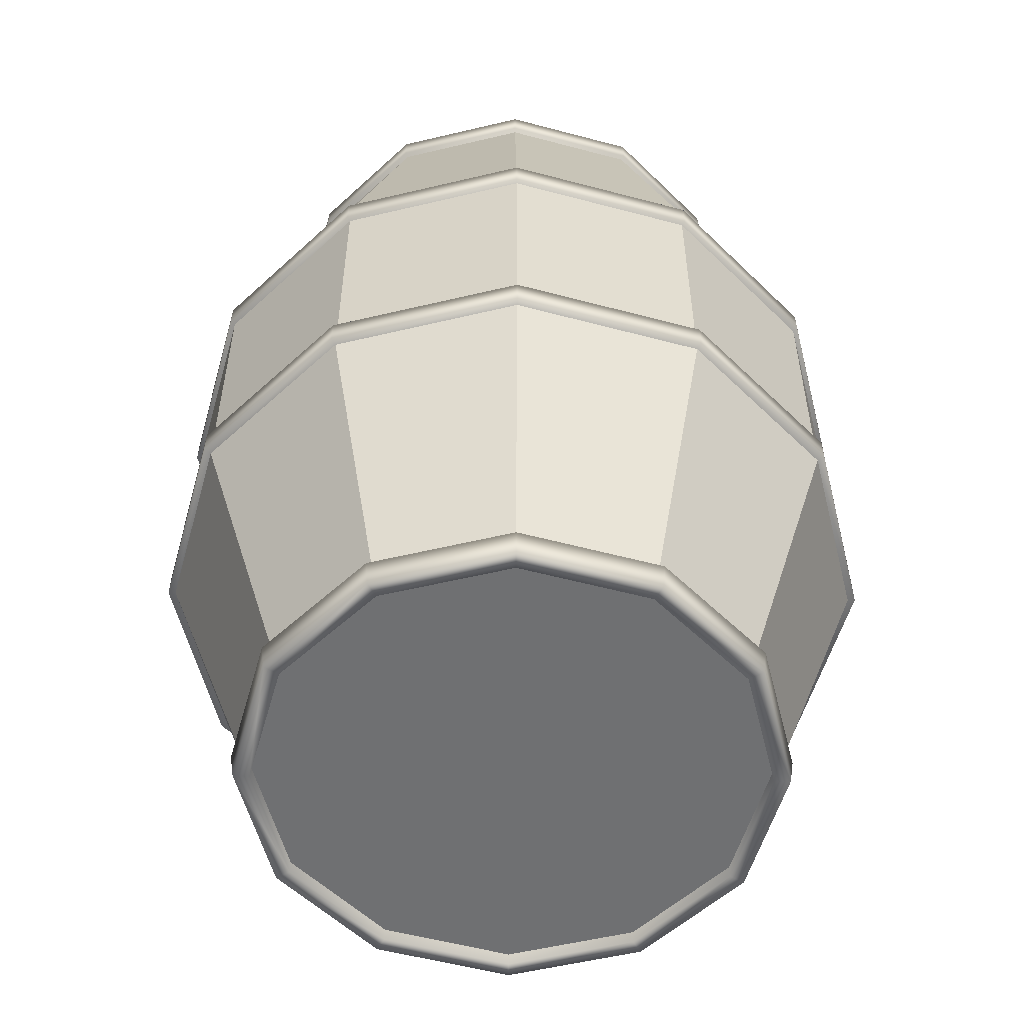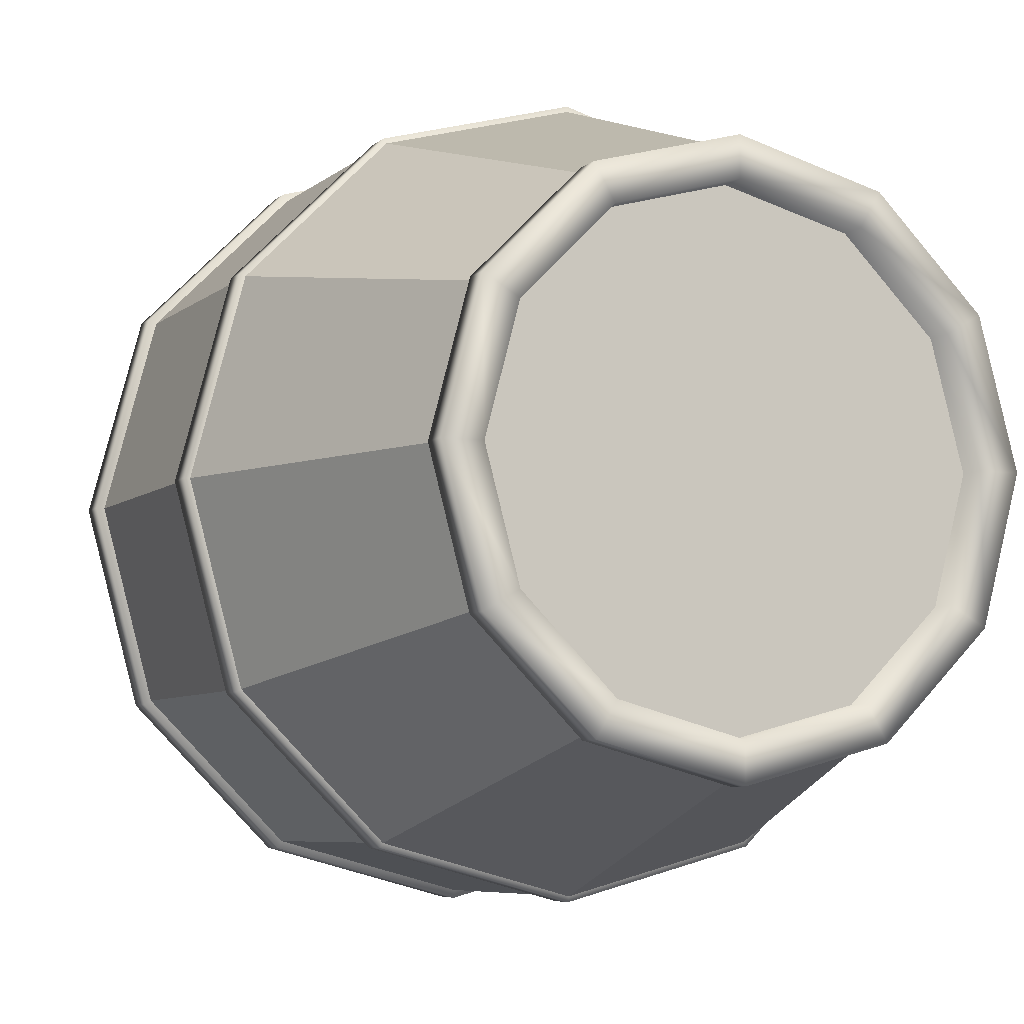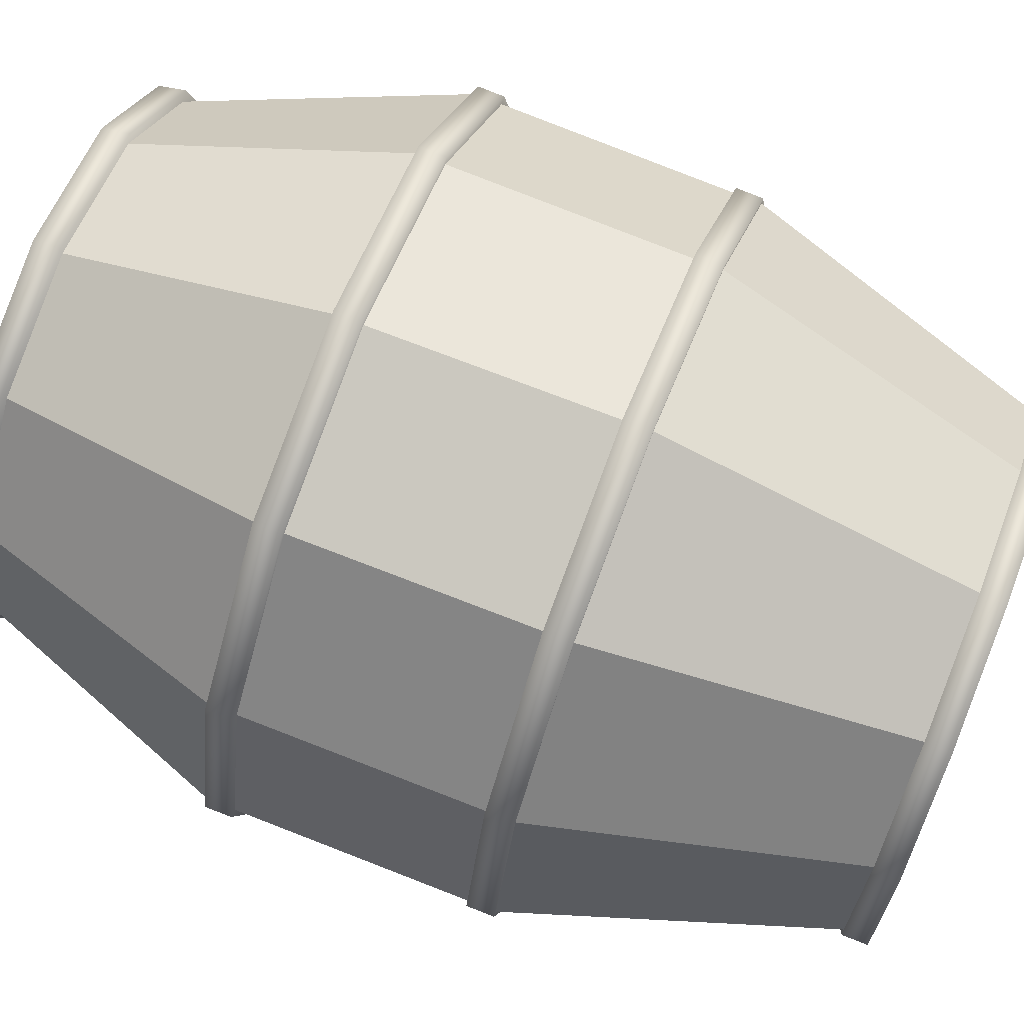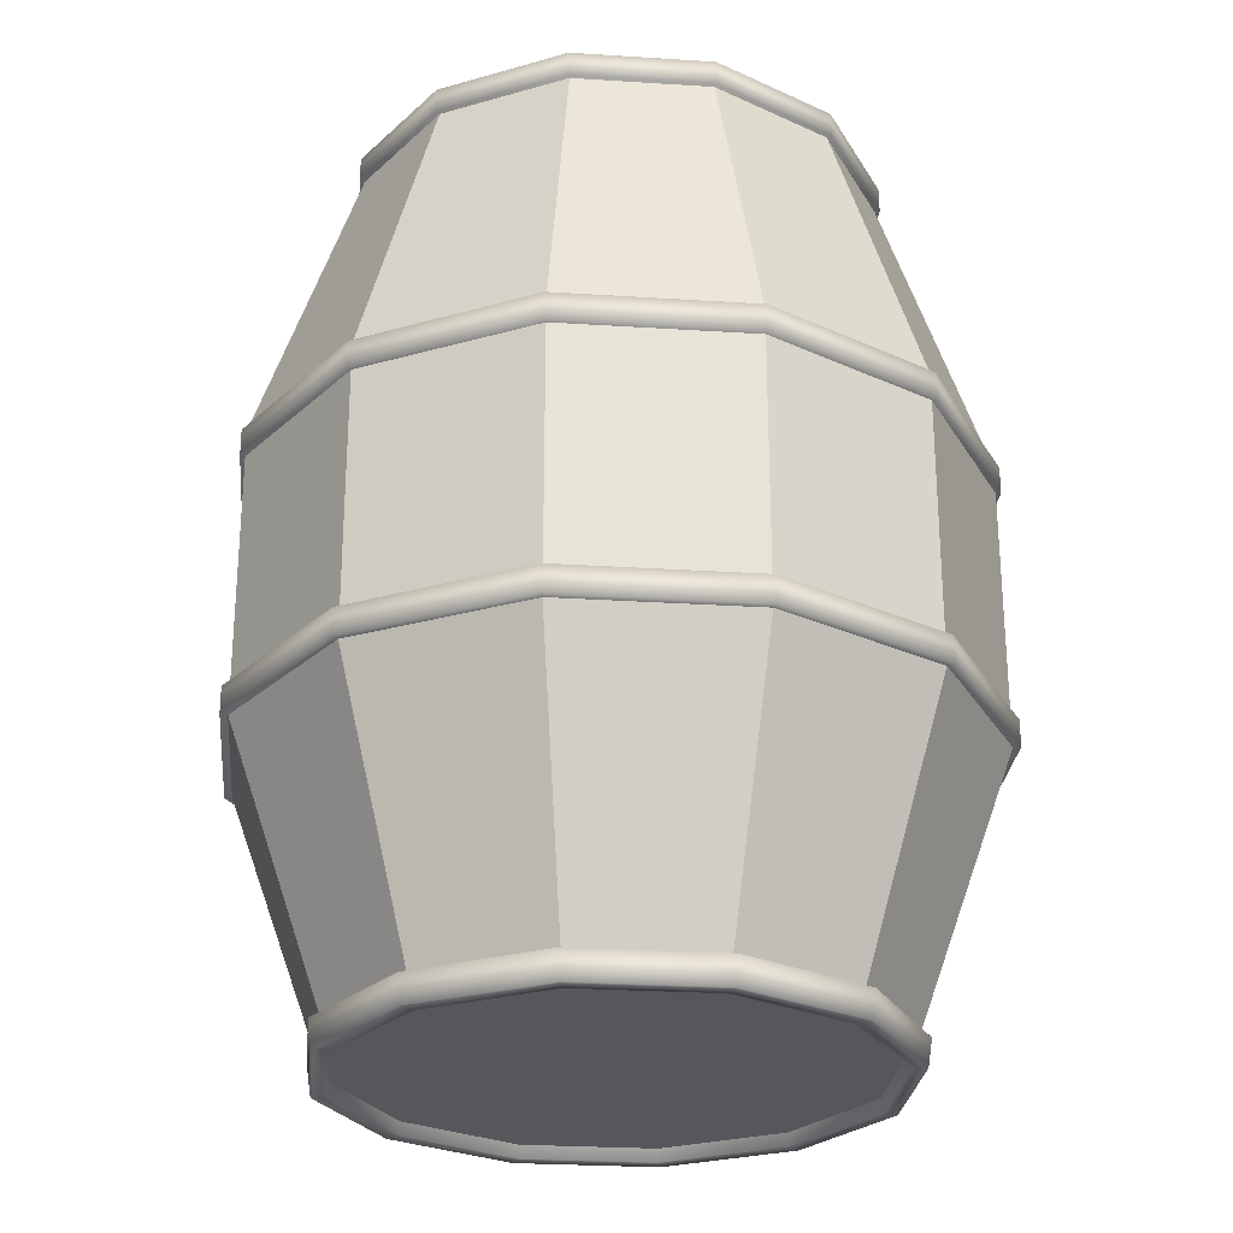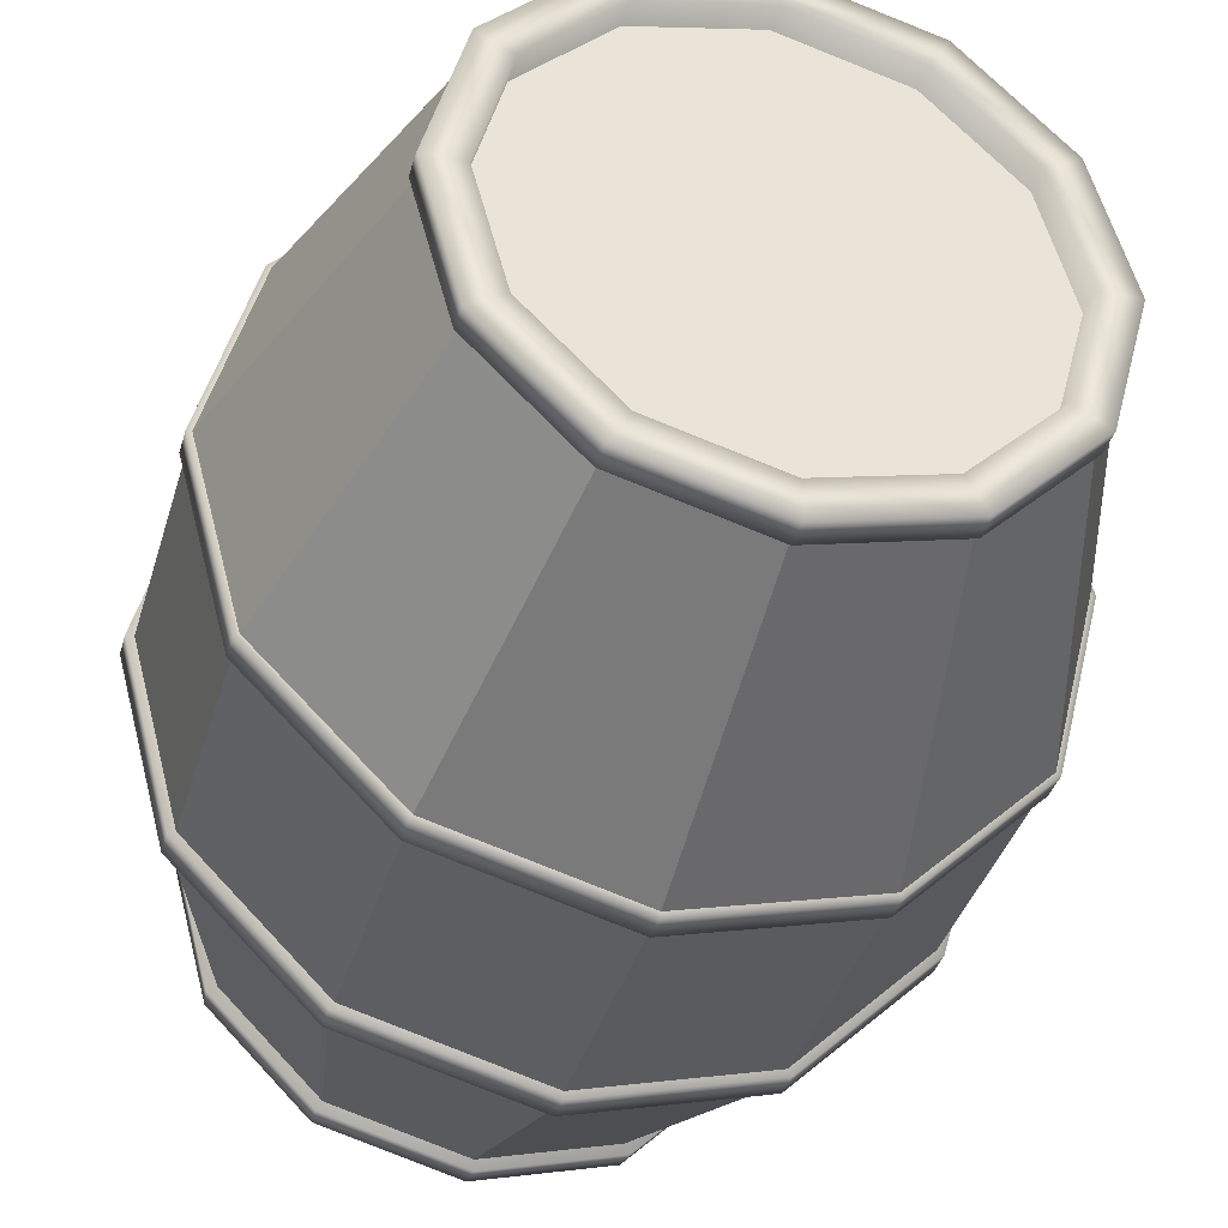
<metadata>
{"format":"obj","ext":"obj","renderer":"f3d","projection":"perspective","resolution":1024,"background":"white","views":[{"elev":-54.8,"azim":89.2,"up":"+Y"},{"elev":-6.3,"azim":155.4,"up":"+Z"},{"elev":71.9,"azim":111.4,"up":"+Z"},{"elev":-26.4,"azim":159.2,"up":"+Y"},{"elev":-38.1,"azim":164.1,"up":"+Z"}]}
</metadata>
<code>
g tonneau
v 1.8e-05 -1.051 -0.6037
v 0.3019 -1.051 -0.5228
v 0.5229 -1.051 -0.3019
v 0.6037 -1.051 -1e-05
v 0.5229 -1.051 0.3018
v 0.3019 -1.051 0.5228
v 1.8e-05 -1.051 0.6037
v -0.3018 -1.051 0.5228
v -0.5228 -1.051 0.3018
v -0.6037 -1.051 -1e-05
v -0.5228 -1.051 -0.3019
v -0.3018 -1.051 -0.5228
v 1.8e-05 1.029 -0.6163
v 0.3082 1.029 -0.5338
v 0.5338 1.029 -0.3082
v 0.6163 1.029 -1.1e-05
v 0.5338 1.029 0.3082
v 0.3082 1.029 0.5337
v 1.9e-05 1.029 0.6163
v -0.3081 1.029 0.5337
v -0.5337 1.029 0.3082
v -0.6163 1.029 -1e-05
v -0.5337 1.029 -0.3082
v -0.3081 1.029 -0.5338
v 0.4268 -0.3593 -0.7393
v 1.8e-05 -0.3593 -0.8536
v 0.7393 -0.3593 -0.4268
v 0.8536 -0.3593 -1.1e-05
v 0.7393 -0.3593 0.4268
v 0.4268 -0.3593 0.7392
v 1.9e-05 -0.3593 0.8536
v -0.4308 -0.3593 0.7462
v -0.7462 -0.3593 0.4308
v -0.8616 -0.3593 -1e-05
v -0.7392 -0.3593 -0.4268
v -0.4268 -0.3593 -0.7393
v 0.4268 0.3175 -0.7393
v 1.8e-05 0.3175 -0.8536
v 0.7393 0.3175 -0.4268
v 0.8536 0.3175 -1.1e-05
v 0.7393 0.3175 0.4268
v 0.4268 0.3175 0.7392
v 1.9e-05 0.3175 0.8536
v -0.4228 0.3175 0.7323
v -0.7323 0.3175 0.4228
v -0.8456 0.3175 -1e-05
v -0.7392 0.3175 -0.4268
v -0.4268 0.3175 -0.7393
v 1.8e-05 1.088 -0.5412
v 0.2706 1.088 -0.4687
v 0.4687 1.088 -0.2706
v 0.5413 1.088 -1.1e-05
v 0.4687 1.088 0.2706
v 0.2706 1.088 0.4687
v 1.9e-05 1.088 0.5412
v -0.2706 1.088 0.4687
v -0.4687 1.088 0.2706
v -0.5412 1.088 -1e-05
v -0.4687 1.088 -0.2706
v -0.2706 1.088 -0.4687
v -0.2706 1.028 -0.4687
v -0.4687 1.028 -0.2706
v -0.5412 1.028 -1e-05
v -0.4687 1.028 0.2706
v -0.2706 1.028 0.4687
v 1.9e-05 1.028 0.5412
v 0.2706 1.028 0.4687
v 0.4687 1.028 0.2706
v 0.5413 1.028 -1.1e-05
v 0.4687 1.028 -0.2706
v 0.2706 1.028 -0.4687
v 1.8e-05 1.028 -0.5412
v 1.8e-05 1.028 -1e-05
v 0.4268 0.2536 -0.7393
v 1.8e-05 0.2536 -0.8536
v 0.7393 0.2536 -0.4268
v 0.8536 0.2536 -1.1e-05
v 0.7393 0.2536 0.4268
v 0.4268 0.2536 0.7392
v 1.9e-05 0.2536 0.8536
v -0.4236 0.2536 0.7338
v -0.7338 0.2536 0.4237
v -0.8473 0.2536 -1e-05
v -0.7392 0.2536 -0.4268
v -0.4268 0.2536 -0.7393
v 0.4268 -0.296 -0.7393
v 1.8e-05 -0.296 -0.8536
v 0.7393 -0.296 -0.4268
v 0.8536 -0.296 -1.1e-05
v 0.7393 -0.296 0.4268
v 0.4268 -0.296 0.7392
v 1.9e-05 -0.296 0.8536
v -0.4299 -0.296 0.7447
v -0.7447 -0.296 0.4299
v -0.8599 -0.296 -1e-05
v -0.7392 -0.296 -0.4268
v -0.4268 -0.296 -0.7393
v 0.3129 -0.9876 -0.542
v 1.4e-05 -0.9876 -0.6259
v 0.542 -0.9876 -0.3129
v 0.6259 -0.9876 -8e-06
v 0.542 -0.9876 0.3129
v 0.3129 -0.9876 0.542
v 1.4e-05 -0.9876 0.6258
v -0.3133 -0.9876 0.5427
v -0.5427 -0.9876 0.3133
v -0.6267 -0.9876 -8e-06
v -0.542 -0.9876 -0.3129
v -0.3129 -0.9876 -0.542
v -2e-06 0.2536 -0.8654
v -0.4327 0.2536 -0.7495
v -0.7495 0.2536 -0.4327
v -0.8591 0.2536 2e-06
v -0.744 0.2536 0.4295
v -0.4295 0.2536 0.744
v -1e-06 0.2536 0.8654
v 0.4327 0.2536 0.7495
v 0.7495 0.2536 0.4327
v 0.8654 0.2536 0
v 0.7495 0.2536 -0.4327
v 0.4327 0.2536 -0.7495
v -2e-06 0.3175 -0.8654
v -0.4327 0.3175 -0.7495
v -0.7495 0.3175 -0.4327
v -0.8573 0.3175 2e-06
v -0.7425 0.3175 0.4287
v -0.4287 0.3175 0.7425
v -1e-06 0.3175 0.8654
v 0.4327 0.3175 0.7495
v 0.7495 0.3175 0.4327
v 0.8654 0.3175 0
v 0.7495 0.3175 -0.4327
v 0.4327 0.3175 -0.7495
v 4.7e-05 -0.296 -0.8715
v -0.4357 -0.296 -0.7547
v -0.7546 -0.296 -0.4357
v -0.8778 -0.296 -2.7e-05
v -0.7602 -0.296 0.4389
v -0.4389 -0.296 0.7602
v 4.8e-05 -0.296 0.8714
v 0.4358 -0.296 0.7547
v 0.7547 -0.296 0.4357
v 0.8715 -0.296 -2.8e-05
v 0.7547 -0.296 -0.4357
v 0.4358 -0.296 -0.7547
v 4.7e-05 -0.3593 -0.8715
v -0.4357 -0.3593 -0.7547
v -0.7546 -0.3593 -0.4357
v -0.8796 -0.3593 -2.7e-05
v -0.7617 -0.3593 0.4398
v -0.4398 -0.3593 0.7617
v 4.8e-05 -0.3593 0.8714
v 0.4358 -0.3593 0.7547
v 0.7547 -0.3593 0.4357
v 0.8715 -0.3593 -2.8e-05
v 0.7547 -0.3593 -0.4357
v 0.4358 -0.3593 -0.7547
v 0.3145 1.088 -0.5447
v 1.8e-05 1.088 -0.629
v 0.5447 1.088 -0.3145
v 0.629 1.088 -1.1e-05
v 0.5447 1.088 0.3145
v 0.3145 1.088 0.5447
v 1.9e-05 1.088 0.6289
v -0.3145 1.088 0.5447
v -0.5447 1.088 0.3145
v -0.6289 1.088 -1e-05
v -0.5447 1.088 -0.3145
v -0.3145 1.088 -0.5447
v 1.8e-05 1.029 -0.629
v -0.3145 1.029 -0.5447
v -0.5447 1.029 -0.3145
v -0.6289 1.029 -1e-05
v -0.5447 1.029 0.3145
v -0.3145 1.029 0.5447
v 1.9e-05 1.029 0.6289
v 0.3145 1.029 0.5447
v 0.5447 1.029 0.3145
v 0.629 1.029 -1.1e-05
v 0.5447 1.029 -0.3145
v 0.3145 1.029 -0.5447
v 1.7e-05 -0.9876 -0.6523
v -0.3261 -0.9876 -0.5649
v -0.5649 -0.9876 -0.3262
v -0.6531 -0.9876 -1e-05
v -0.5656 -0.9876 0.3266
v -0.3266 -0.9876 0.5656
v 1.8e-05 -0.9876 0.6523
v 0.3262 -0.9876 0.5649
v 0.5649 -0.9876 0.3261
v 0.6523 -0.9876 -1e-05
v 0.5649 -0.9876 -0.3262
v 0.3262 -0.9876 -0.5649
v 2.2e-05 -1.051 -0.6424
v -0.3212 -1.051 -0.5563
v -0.5563 -1.051 -0.3212
v -0.6423 -1.051 -1.2e-05
v -0.5563 -1.051 0.3212
v -0.3212 -1.051 0.5563
v 2.2e-05 -1.051 0.6424
v 0.3212 -1.051 0.5563
v 0.5563 -1.051 0.3212
v 0.6424 -1.051 -1.3e-05
v 0.5563 -1.051 -0.3212
v 0.3212 -1.051 -0.5563
v -0.3018 -1.019 -0.5228
v -0.5228 -1.019 -0.3019
v -0.6037 -1.019 -1e-05
v -0.5228 -1.019 0.3018
v -0.3018 -1.019 0.5228
v 1.8e-05 -1.019 0.6037
v 0.3019 -1.019 0.5228
v 0.5229 -1.019 0.3018
v 0.6037 -1.019 -1e-05
v 0.5229 -1.019 -0.3019
v 0.3019 -1.019 -0.5228
v 1.8e-05 -1.019 -0.6037
v 1.8e-05 -1.019 -1e-05
f 38 13 14
f 38 14 37
f 37 14 15
f 37 15 39
f 39 15 16
f 39 16 40
f 40 16 17
f 40 17 41
f 41 17 18
f 41 18 42
f 42 18 19
f 42 19 43
f 43 19 20
f 43 20 44
f 44 20 21
f 44 21 45
f 45 21 22
f 45 22 46
f 46 22 23
f 46 23 47
f 47 23 24
f 47 24 48
f 13 38 48
f 13 48 24
f 71 72 73
f 70 71 73
f 69 70 73
f 68 69 73
f 67 68 73
f 66 67 73
f 65 66 73
f 64 65 73
f 63 64 73
f 62 63 73
f 61 62 73
f 72 61 73
f 87 75 74
f 87 74 86
f 86 74 76
f 86 76 88
f 88 76 77
f 88 77 89
f 89 77 78
f 89 78 90
f 90 78 79
f 90 79 91
f 91 79 80
f 91 80 92
f 92 80 81
f 92 81 93
f 93 81 82
f 93 82 94
f 94 82 83
f 94 83 95
f 95 83 84
f 95 84 96
f 96 84 85
f 96 85 97
f 75 87 97
f 75 97 85
f 99 26 25
f 99 25 98
f 98 25 27
f 98 27 100
f 100 27 28
f 100 28 101
f 101 28 29
f 101 29 102
f 102 29 30
f 102 30 103
f 103 30 31
f 103 31 104
f 104 31 32
f 104 32 105
f 105 32 33
f 105 33 106
f 106 33 34
f 106 34 107
f 107 34 35
f 107 35 108
f 108 35 36
f 108 36 109
f 26 99 109
f 26 109 36
f 217 216 218
f 216 215 218
f 215 214 218
f 214 213 218
f 213 212 218
f 212 211 218
f 211 210 218
f 210 209 218
f 209 208 218
f 208 207 218
f 207 206 218
f 206 217 218
f 49 60 61
f 49 61 72
f 60 59 62
f 60 62 61
f 59 58 63
f 59 63 62
f 58 57 64
f 58 64 63
f 57 56 65
f 57 65 64
f 56 55 66
f 56 66 65
f 55 54 67
f 55 67 66
f 54 53 68
f 54 68 67
f 53 52 69
f 53 69 68
f 52 51 70
f 52 70 69
f 51 50 71
f 51 71 70
f 50 49 72
f 50 72 71
f 75 85 111
f 75 111 110
f 85 84 112
f 85 112 111
f 84 83 113
f 84 113 112
f 83 82 114
f 83 114 113
f 82 81 115
f 82 115 114
f 81 80 116
f 81 116 115
f 80 79 117
f 80 117 116
f 79 78 118
f 79 118 117
f 78 77 119
f 78 119 118
f 77 76 120
f 77 120 119
f 76 74 121
f 76 121 120
f 74 75 110
f 74 110 121
f 48 38 122
f 48 122 123
f 47 48 123
f 47 123 124
f 46 47 124
f 46 124 125
f 45 46 125
f 45 125 126
f 44 45 126
f 44 126 127
f 43 44 127
f 43 127 128
f 42 43 128
f 42 128 129
f 41 42 129
f 41 129 130
f 40 41 130
f 40 130 131
f 39 40 131
f 39 131 132
f 37 39 132
f 37 132 133
f 38 37 133
f 38 133 122
f 122 110 111
f 122 111 123
f 112 124 123
f 112 123 111
f 113 125 124
f 113 124 112
f 114 126 125
f 114 125 113
f 115 127 126
f 115 126 114
f 116 128 127
f 116 127 115
f 117 129 128
f 117 128 116
f 118 130 129
f 118 129 117
f 119 131 130
f 119 130 118
f 120 132 131
f 120 131 119
f 121 133 132
f 121 132 120
f 110 122 133
f 110 133 121
f 97 87 134
f 97 134 135
f 96 97 135
f 96 135 136
f 95 96 136
f 95 136 137
f 94 95 137
f 94 137 138
f 93 94 138
f 93 138 139
f 92 93 139
f 92 139 140
f 91 92 140
f 91 140 141
f 90 91 141
f 90 141 142
f 89 90 142
f 89 142 143
f 88 89 143
f 88 143 144
f 86 88 144
f 86 144 145
f 87 86 145
f 87 145 134
f 26 36 147
f 26 147 146
f 36 35 148
f 36 148 147
f 35 34 149
f 35 149 148
f 34 33 150
f 34 150 149
f 33 32 151
f 33 151 150
f 32 31 152
f 32 152 151
f 31 30 153
f 31 153 152
f 30 29 154
f 30 154 153
f 29 28 155
f 29 155 154
f 28 27 156
f 28 156 155
f 27 25 157
f 27 157 156
f 25 26 146
f 25 146 157
f 134 146 147
f 134 147 135
f 148 136 135
f 148 135 147
f 149 137 136
f 149 136 148
f 150 138 137
f 150 137 149
f 151 139 138
f 151 138 150
f 152 140 139
f 152 139 151
f 153 141 140
f 153 140 152
f 154 142 141
f 154 141 153
f 155 143 142
f 155 142 154
f 156 144 143
f 156 143 155
f 157 145 144
f 157 144 156
f 146 134 145
f 146 145 157
f 13 24 171
f 13 171 170
f 24 23 172
f 24 172 171
f 23 22 173
f 23 173 172
f 22 21 174
f 22 174 173
f 21 20 175
f 21 175 174
f 20 19 176
f 20 176 175
f 19 18 177
f 19 177 176
f 18 17 178
f 18 178 177
f 17 16 179
f 17 179 178
f 16 15 180
f 16 180 179
f 15 14 181
f 15 181 180
f 14 13 170
f 14 170 181
f 181 170 159
f 181 159 158
f 180 181 158
f 180 158 160
f 179 180 160
f 179 160 161
f 178 179 161
f 178 161 162
f 177 178 162
f 177 162 163
f 176 177 163
f 176 163 164
f 175 176 164
f 175 164 165
f 174 175 165
f 174 165 166
f 173 174 166
f 173 166 167
f 172 173 167
f 172 167 168
f 171 172 168
f 171 168 169
f 170 171 169
f 170 169 159
f 109 99 182
f 109 182 183
f 108 109 183
f 108 183 184
f 107 108 184
f 107 184 185
f 106 107 185
f 106 185 186
f 105 106 186
f 105 186 187
f 104 105 187
f 104 187 188
f 103 104 188
f 103 188 189
f 102 103 189
f 102 189 190
f 101 102 190
f 101 190 191
f 100 101 191
f 100 191 192
f 98 100 192
f 98 192 193
f 99 98 193
f 99 193 182
f 1 12 195
f 1 195 194
f 12 11 196
f 12 196 195
f 11 10 197
f 11 197 196
f 10 9 198
f 10 198 197
f 9 8 199
f 9 199 198
f 8 7 200
f 8 200 199
f 7 6 201
f 7 201 200
f 6 5 202
f 6 202 201
f 5 4 203
f 5 203 202
f 4 3 204
f 4 204 203
f 3 2 205
f 3 205 204
f 2 1 194
f 2 194 205
f 182 194 195
f 182 195 183
f 196 184 183
f 196 183 195
f 197 185 184
f 197 184 196
f 198 186 185
f 198 185 197
f 199 187 186
f 199 186 198
f 200 188 187
f 200 187 199
f 201 189 188
f 201 188 200
f 202 190 189
f 202 189 201
f 203 191 190
f 203 190 202
f 204 192 191
f 204 191 203
f 205 193 192
f 205 192 204
f 194 182 193
f 194 193 205
f 53 54 163
f 53 163 162
f 52 53 162
f 52 162 161
f 51 52 161
f 51 161 160
f 50 51 160
f 50 160 158
f 49 50 158
f 49 158 159
f 49 159 169
f 49 169 60
f 59 60 169
f 59 169 168
f 58 59 168
f 58 168 167
f 57 58 167
f 57 167 166
f 56 57 166
f 56 166 165
f 55 56 165
f 55 165 164
f 54 55 164
f 54 164 163
f 12 1 217
f 12 217 206
f 11 12 206
f 11 206 207
f 10 11 207
f 10 207 208
f 9 10 208
f 9 208 209
f 8 9 209
f 8 209 210
f 7 8 210
f 7 210 211
f 6 7 211
f 6 211 212
f 5 6 212
f 5 212 213
f 4 5 213
f 4 213 214
f 3 4 214
f 3 214 215
f 2 3 215
f 2 215 216
f 1 2 216
f 1 216 217

</code>
